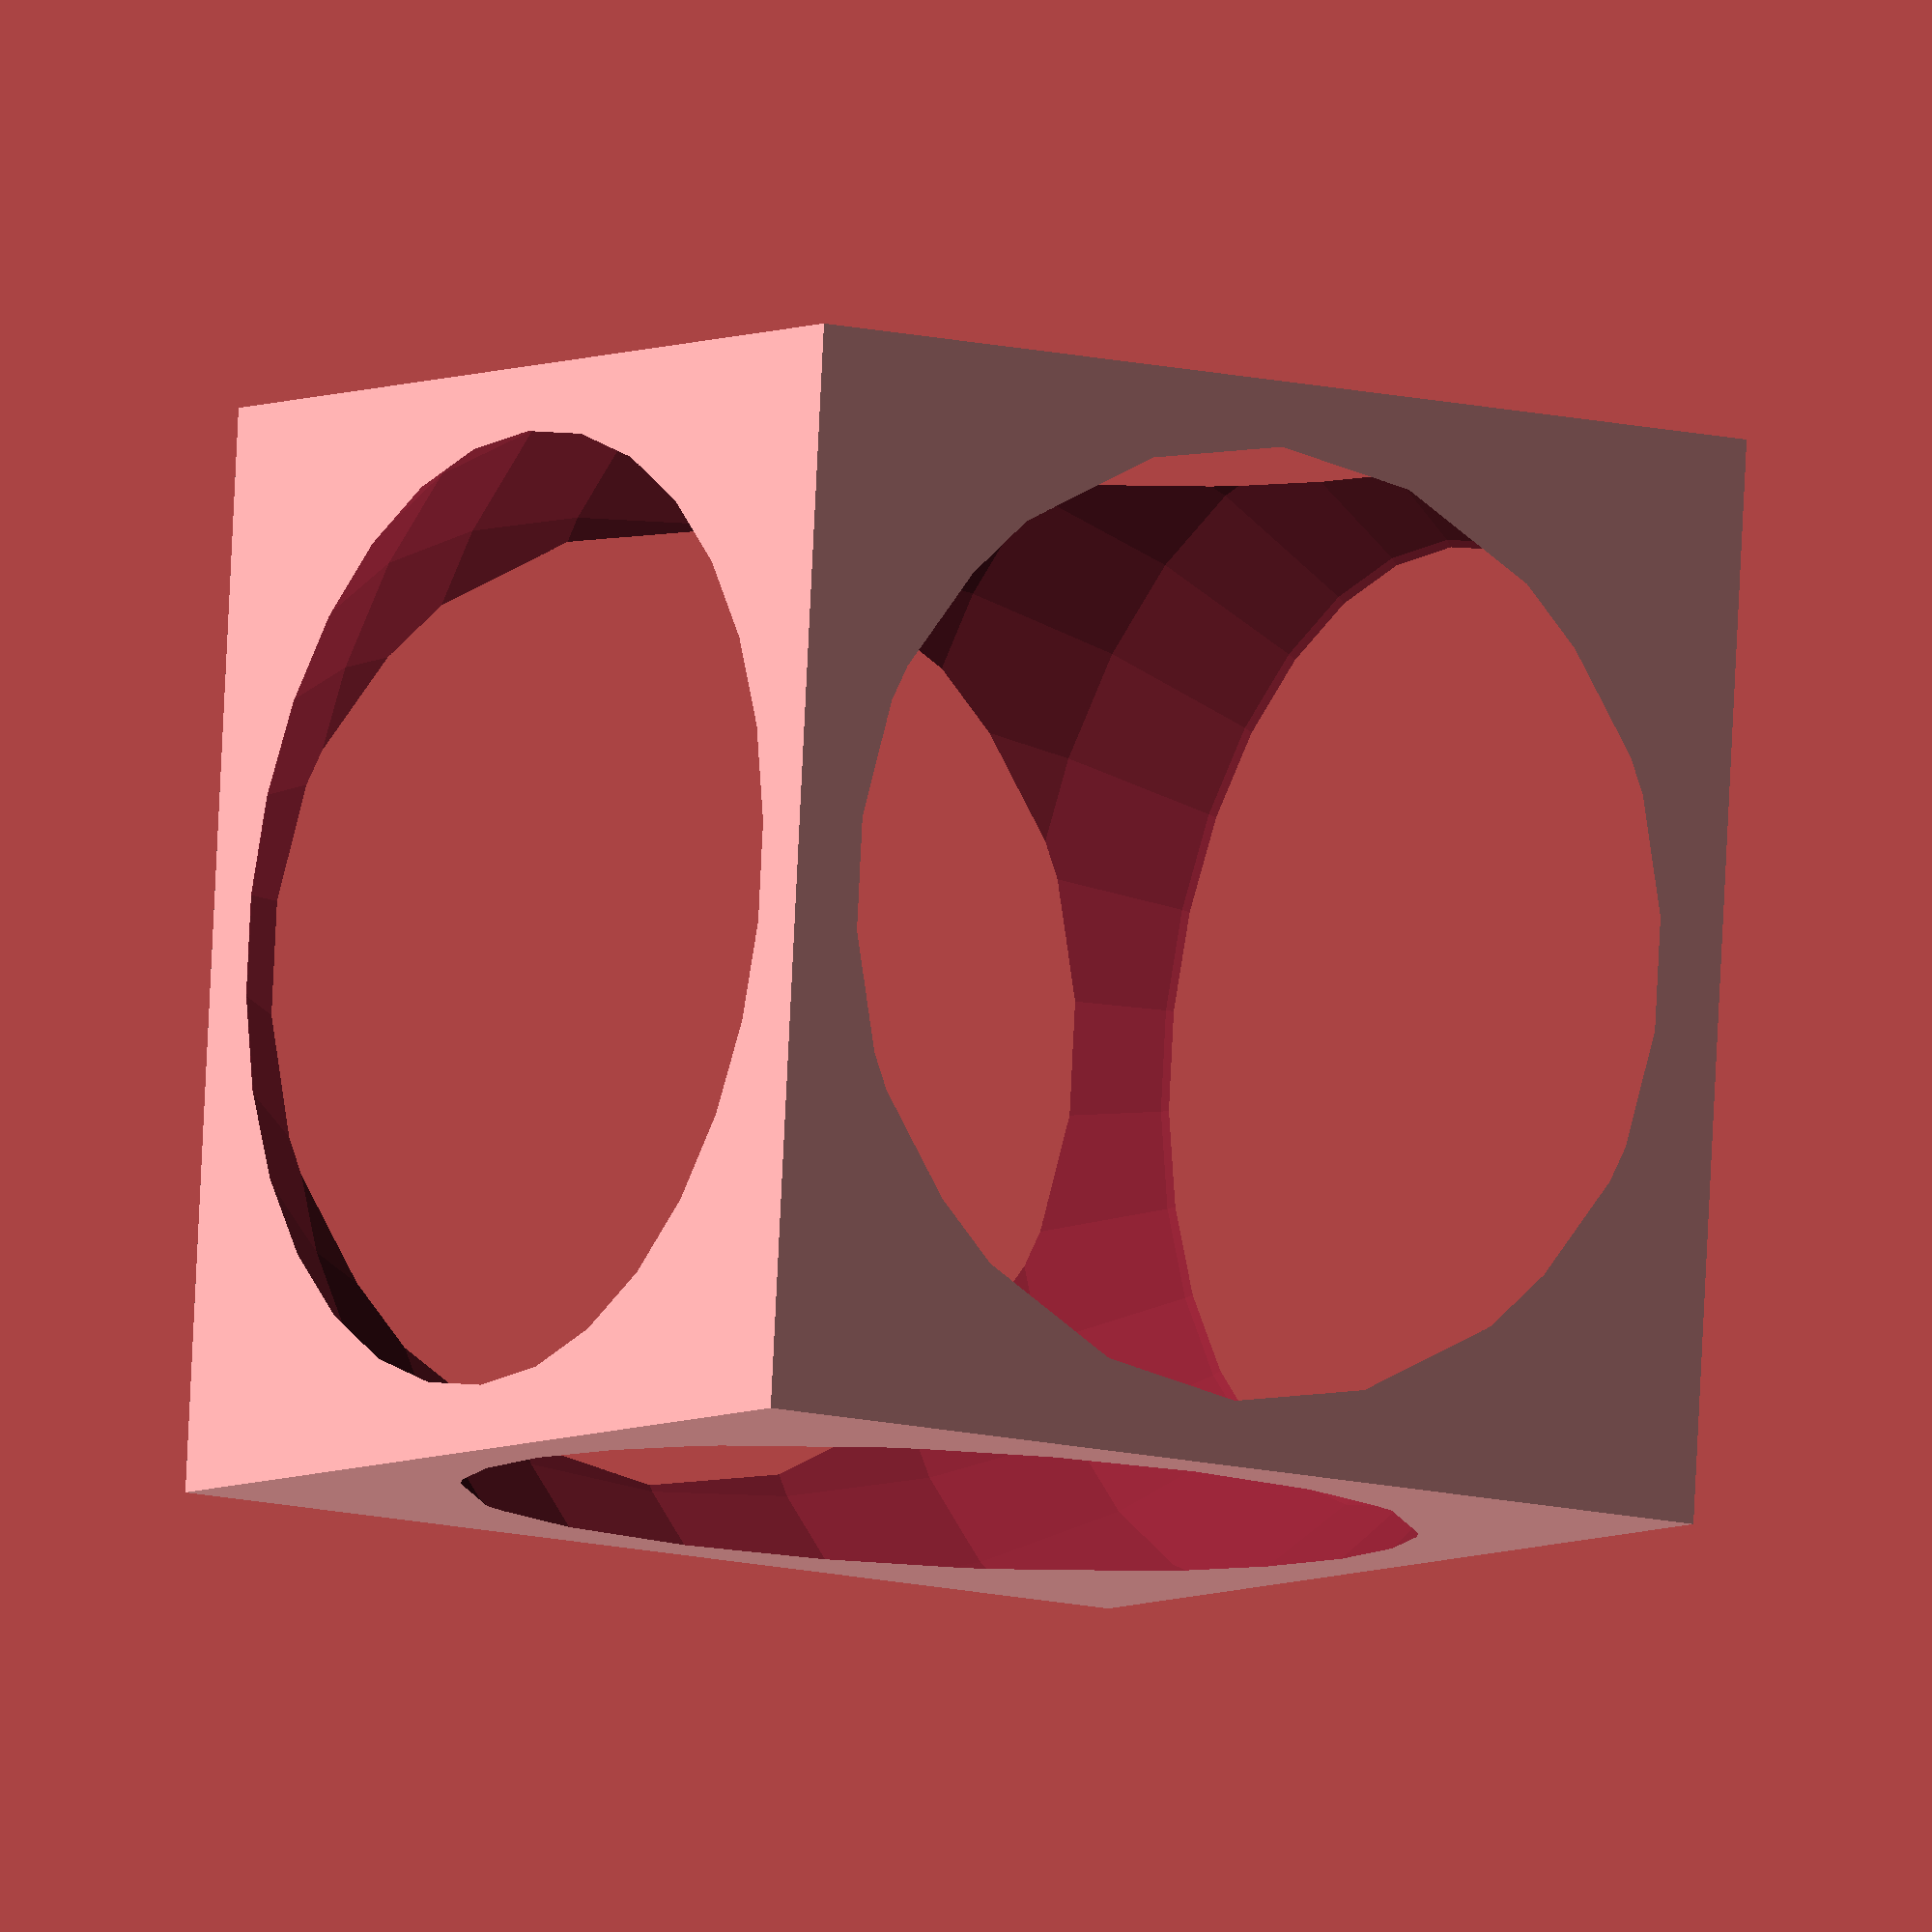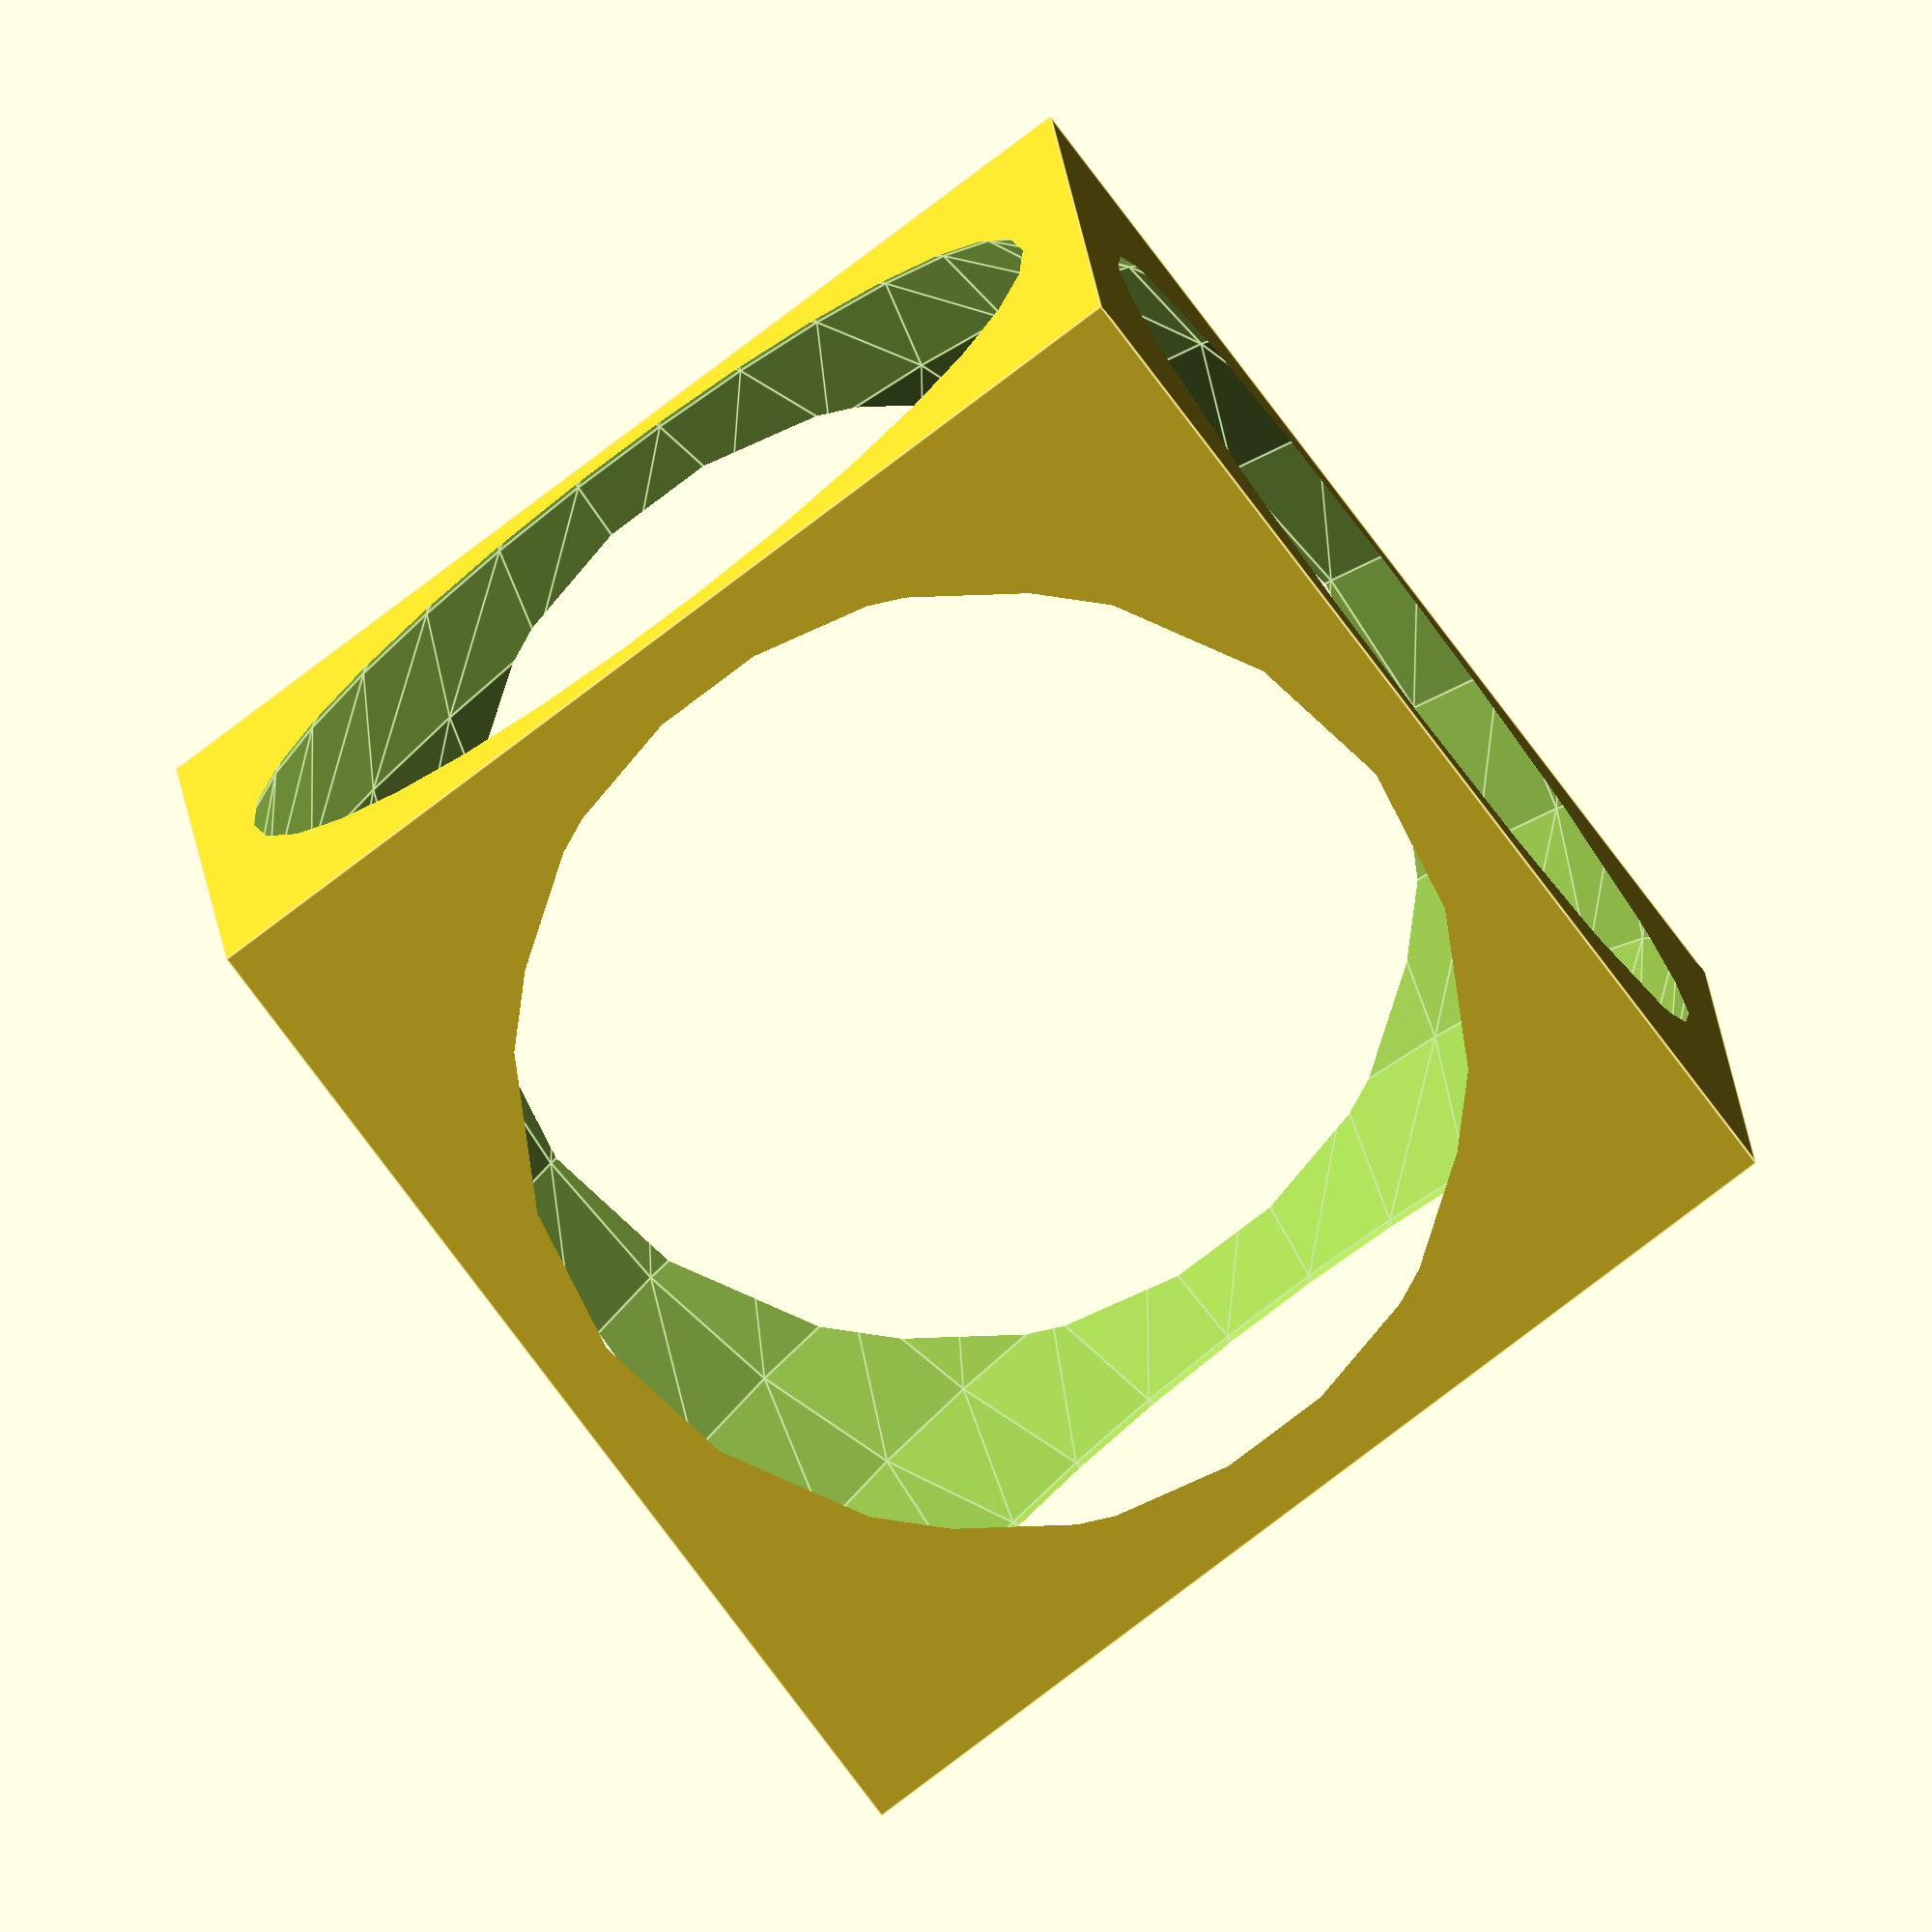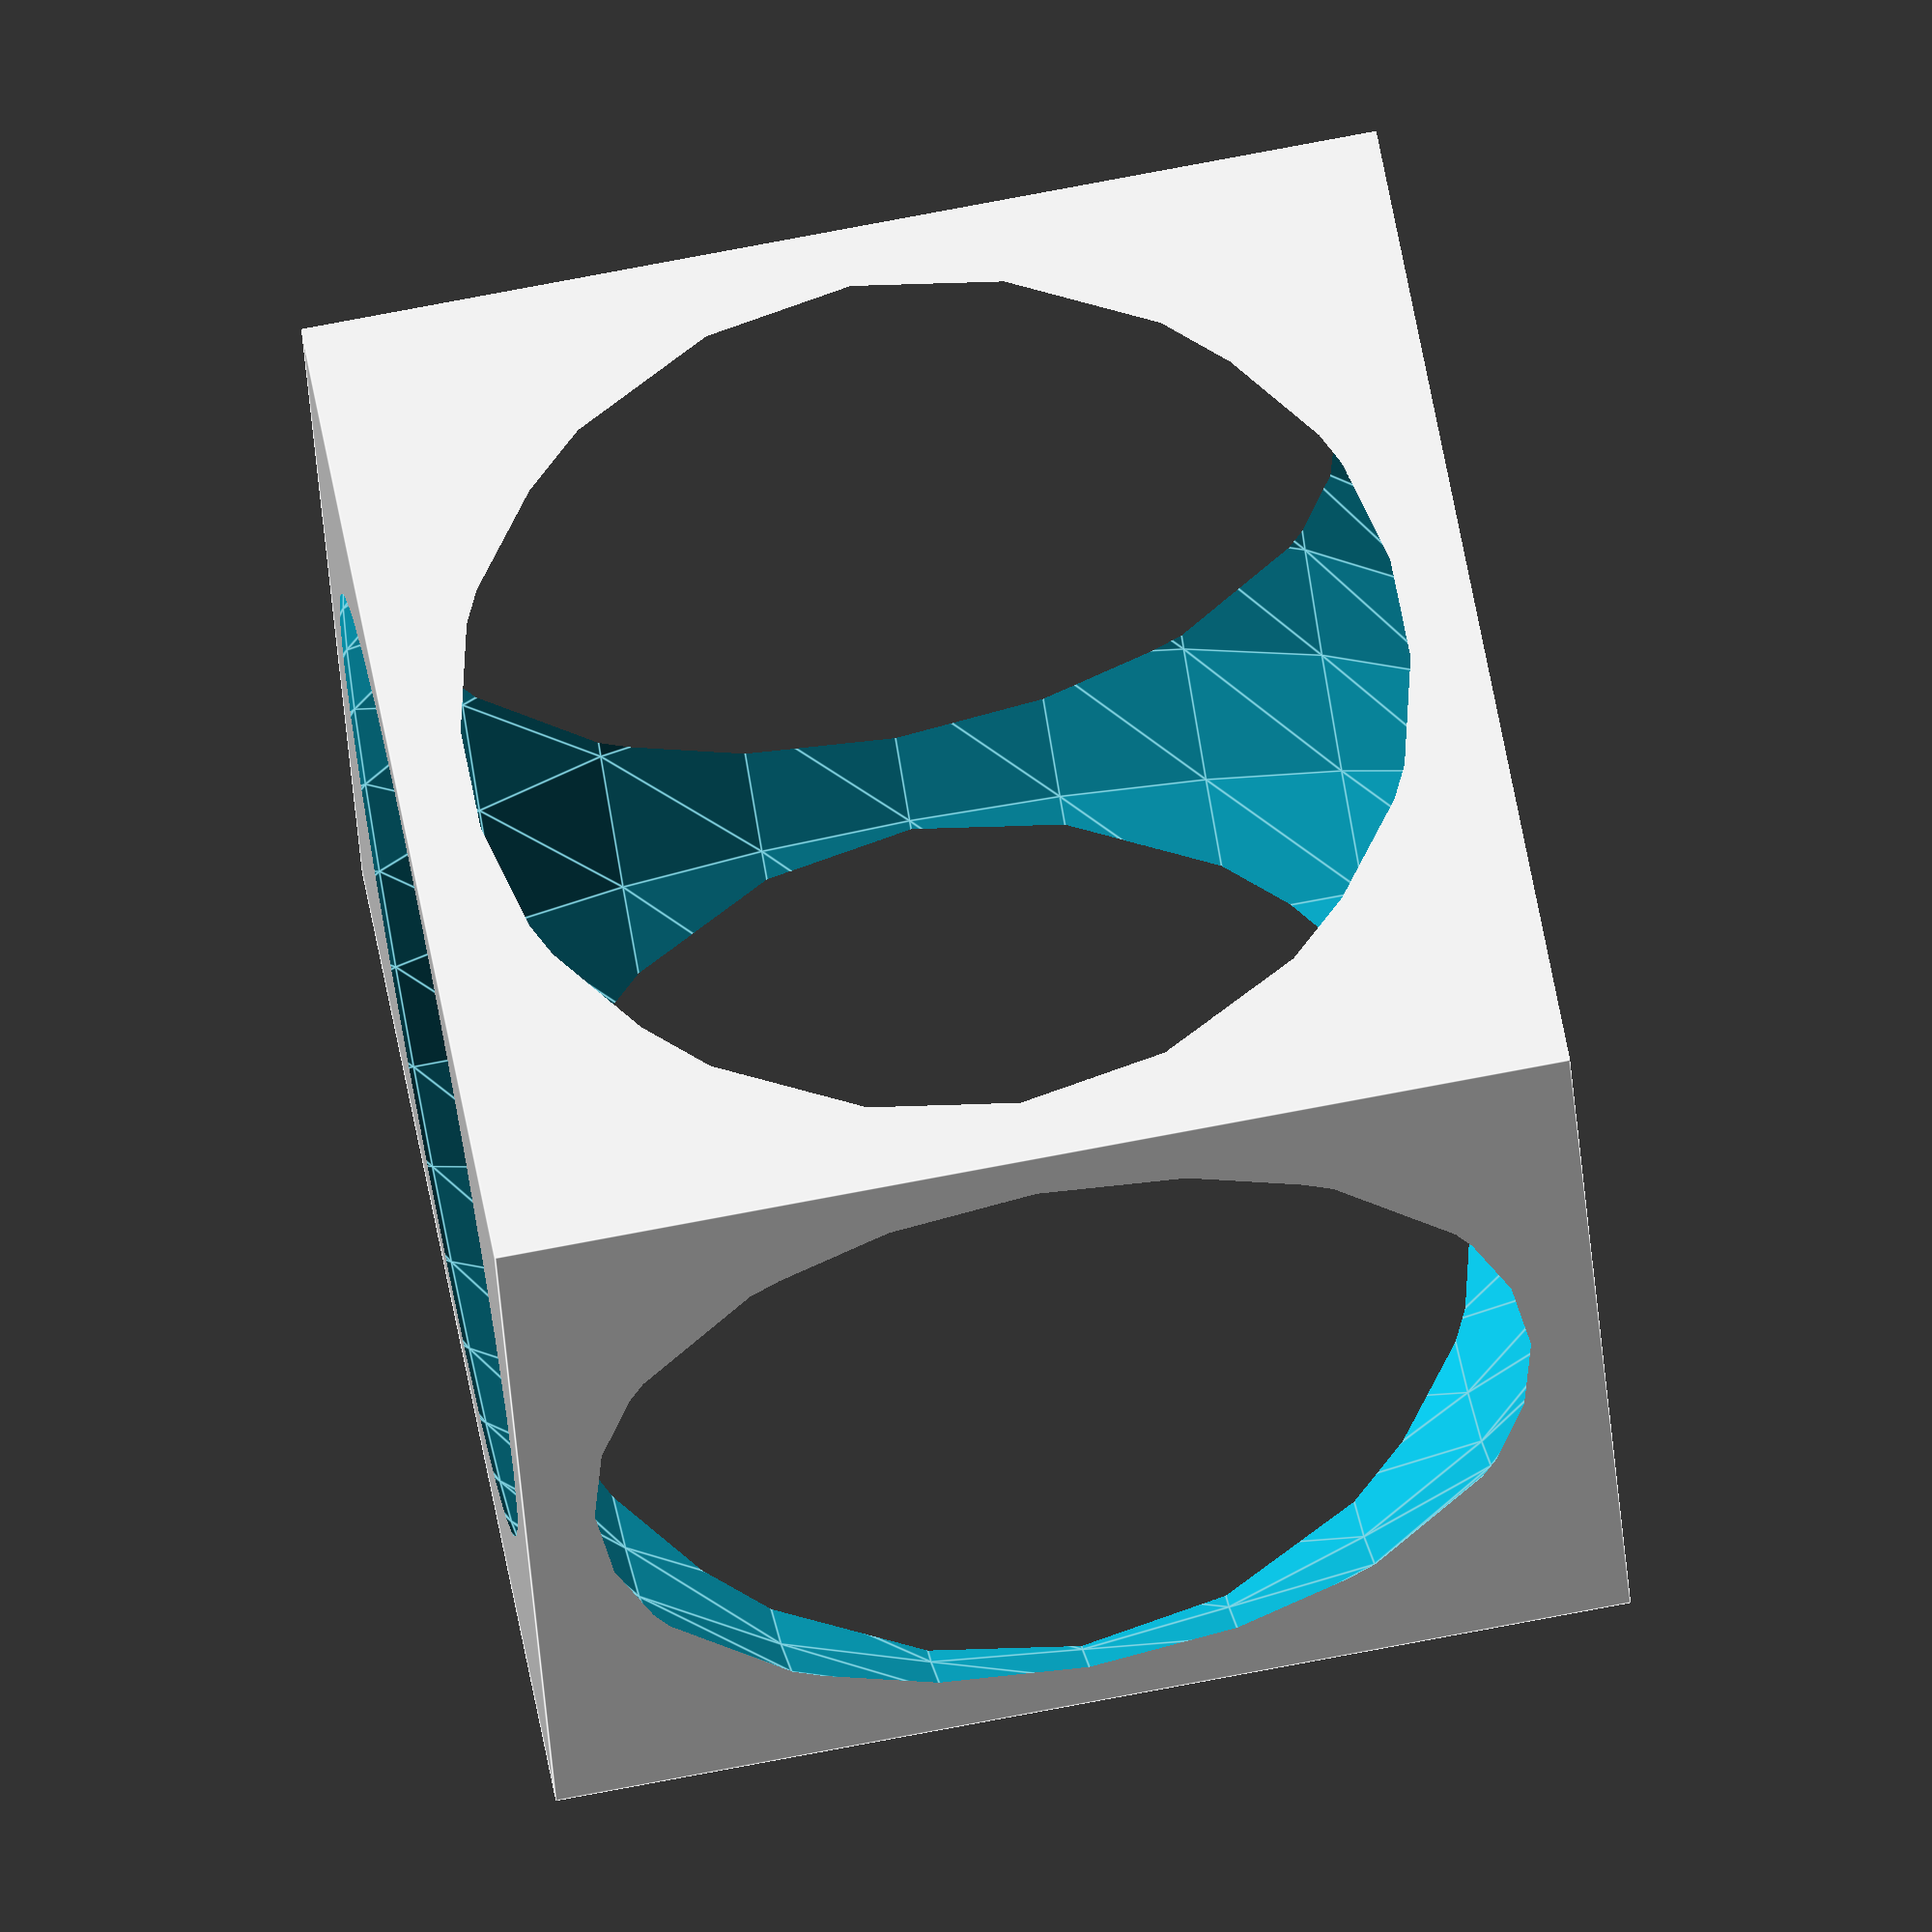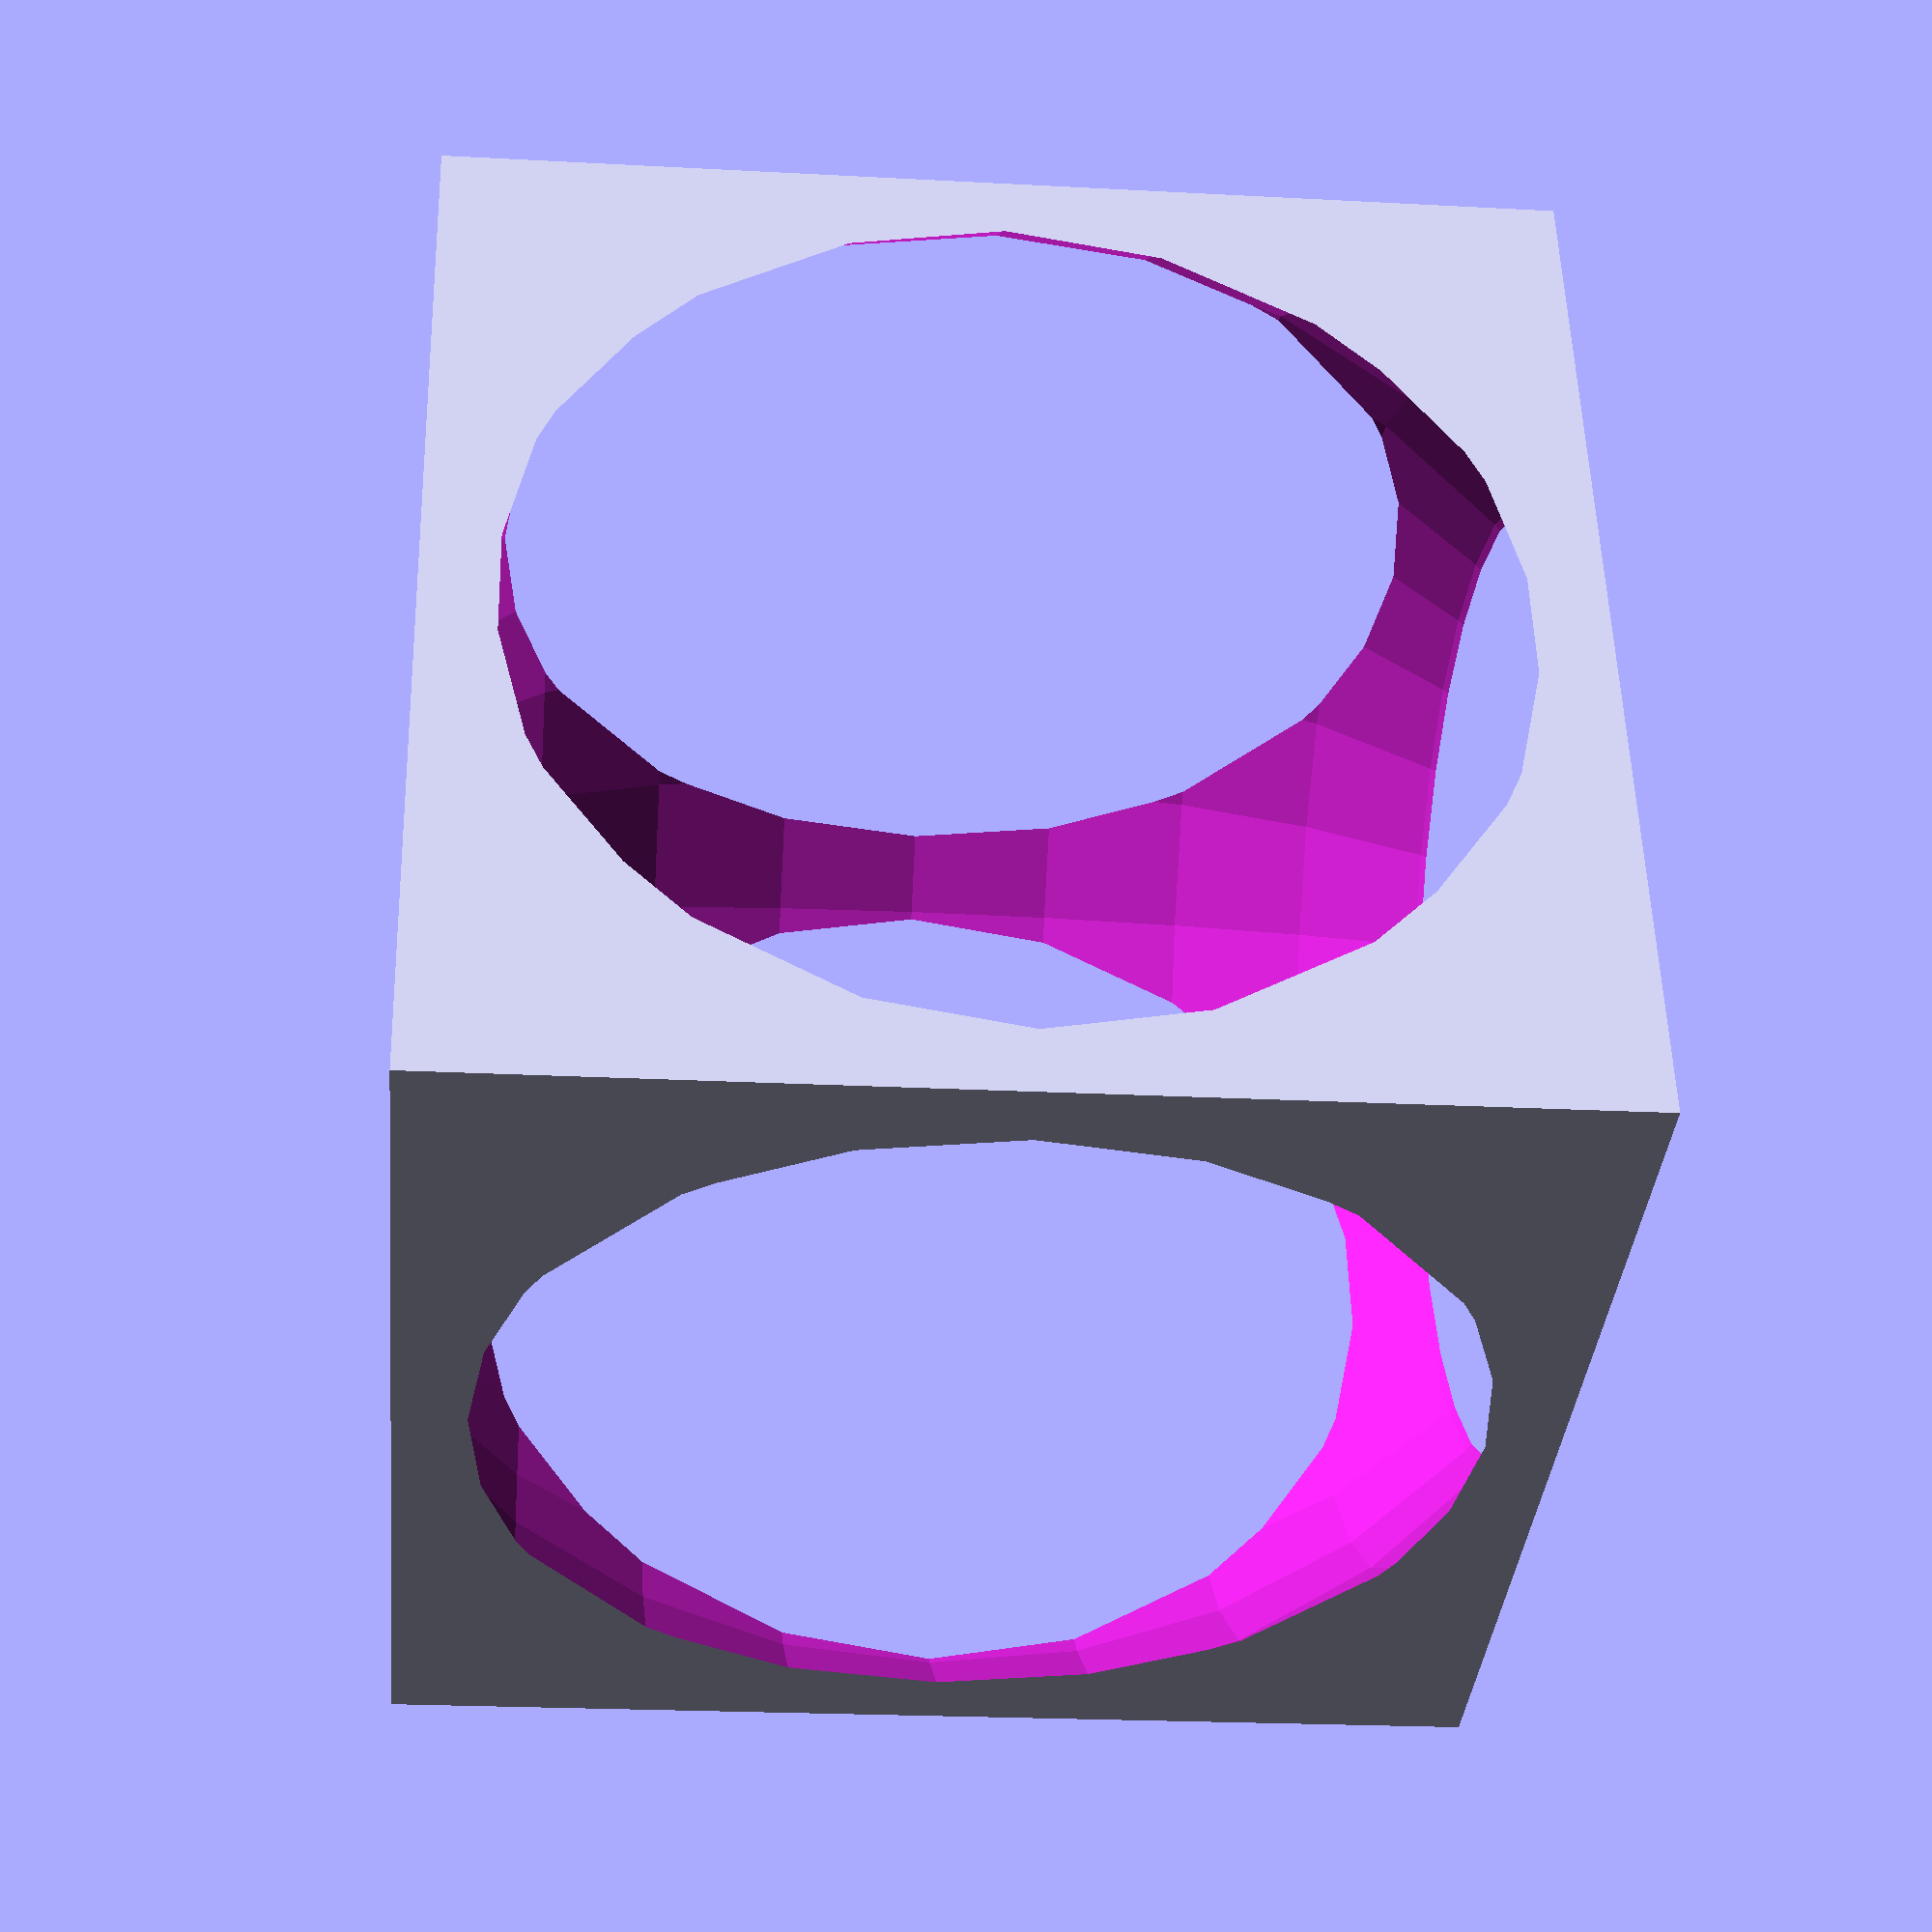
<openscad>
// difference_cube.scad - Example for difference() usage in OpenSCAD

echo(version=version());

module difference_cube()
{
	difference() {
		cube(30, center = true);
		sphere(20);
	}
}

difference_cube();



// Written by Clifford Wolf <clifford@clifford.at> and Marius
// Kintel <marius@kintel.net>
//
// To the extent possible under law, the author(s) have dedicated all
// copyright and related and neighboring rights to this software to the
// public domain worldwide. This software is distributed without any
// warranty.
//
// You should have received a copy of the CC0 Public Domain
// Dedication along with this software.
// If not, see <http://creativecommons.org/publicdomain/zero/1.0/>.

</openscad>
<views>
elev=11.4 azim=264.8 roll=237.5 proj=o view=wireframe
elev=258.0 azim=176.7 roll=143.2 proj=o view=edges
elev=102.7 azim=162.6 roll=100.7 proj=o view=edges
elev=201.6 azim=74.4 roll=95.5 proj=p view=solid
</views>
